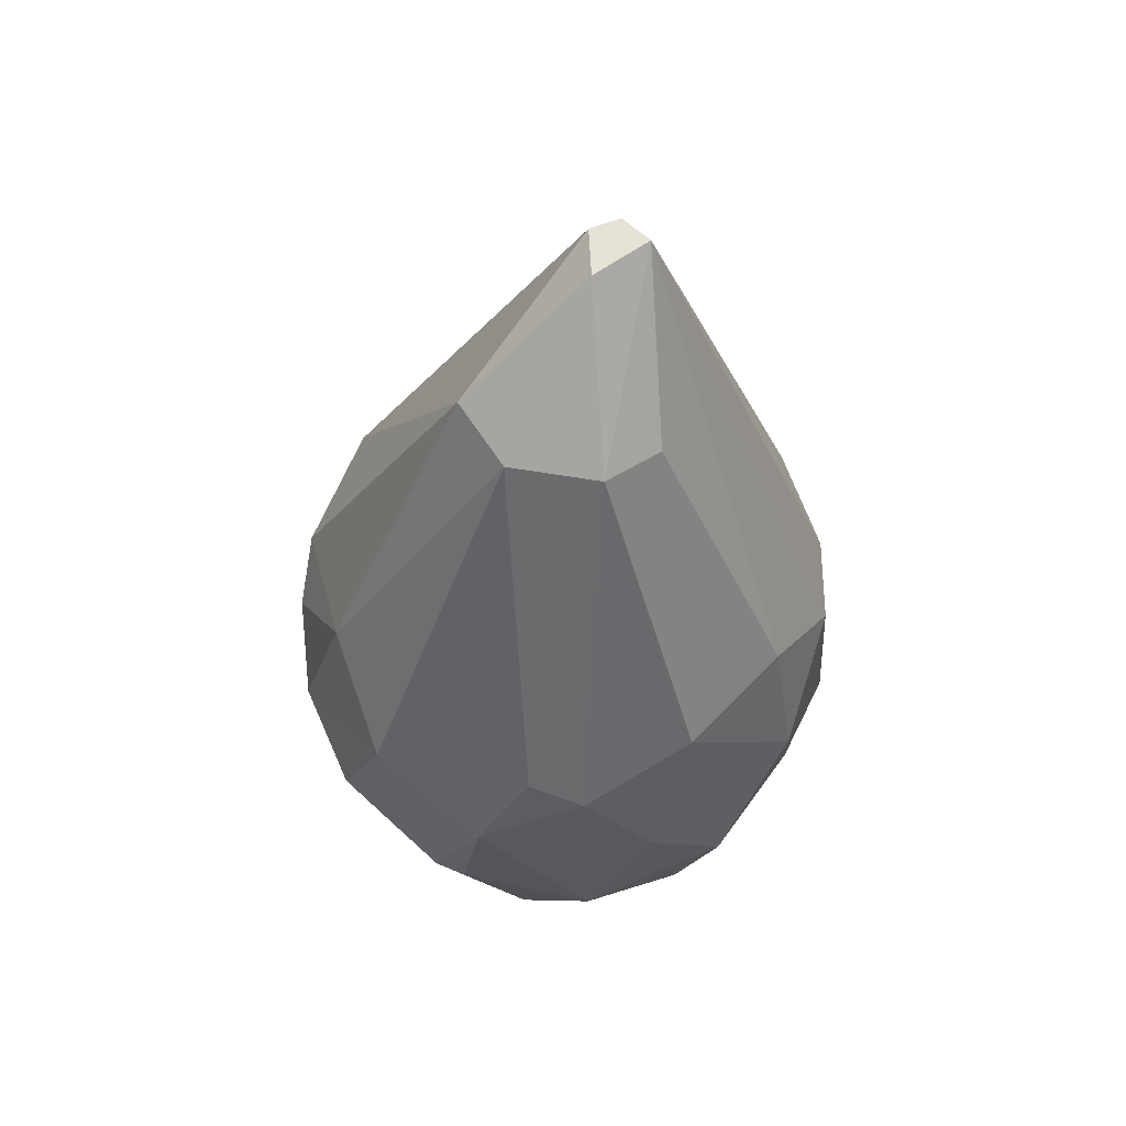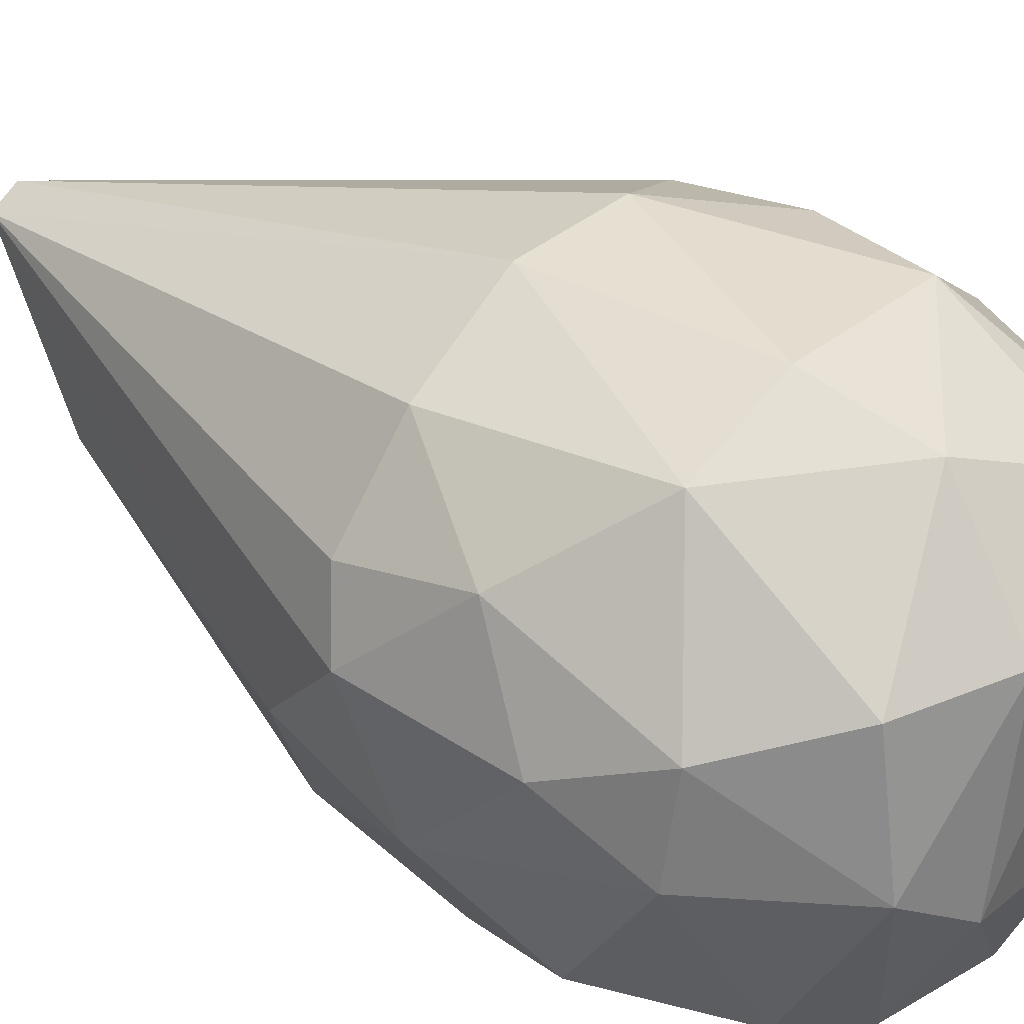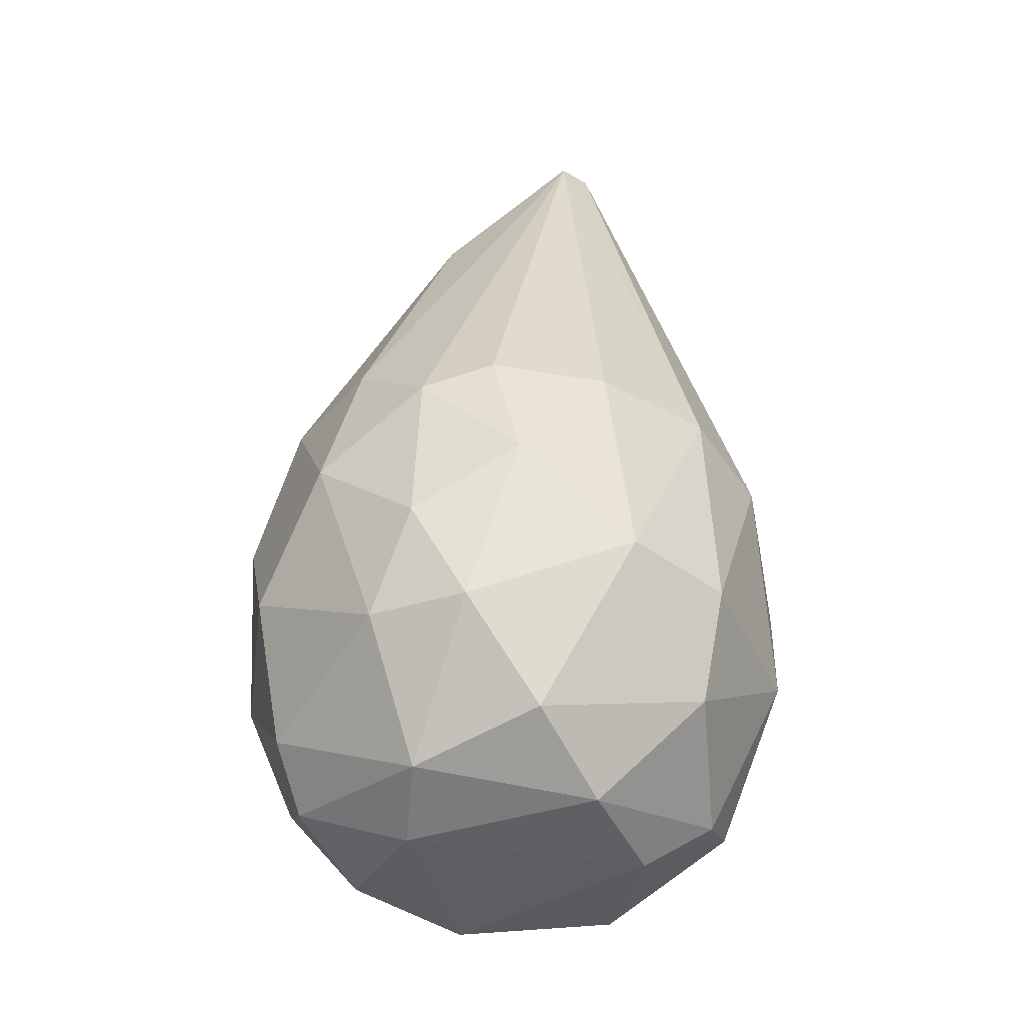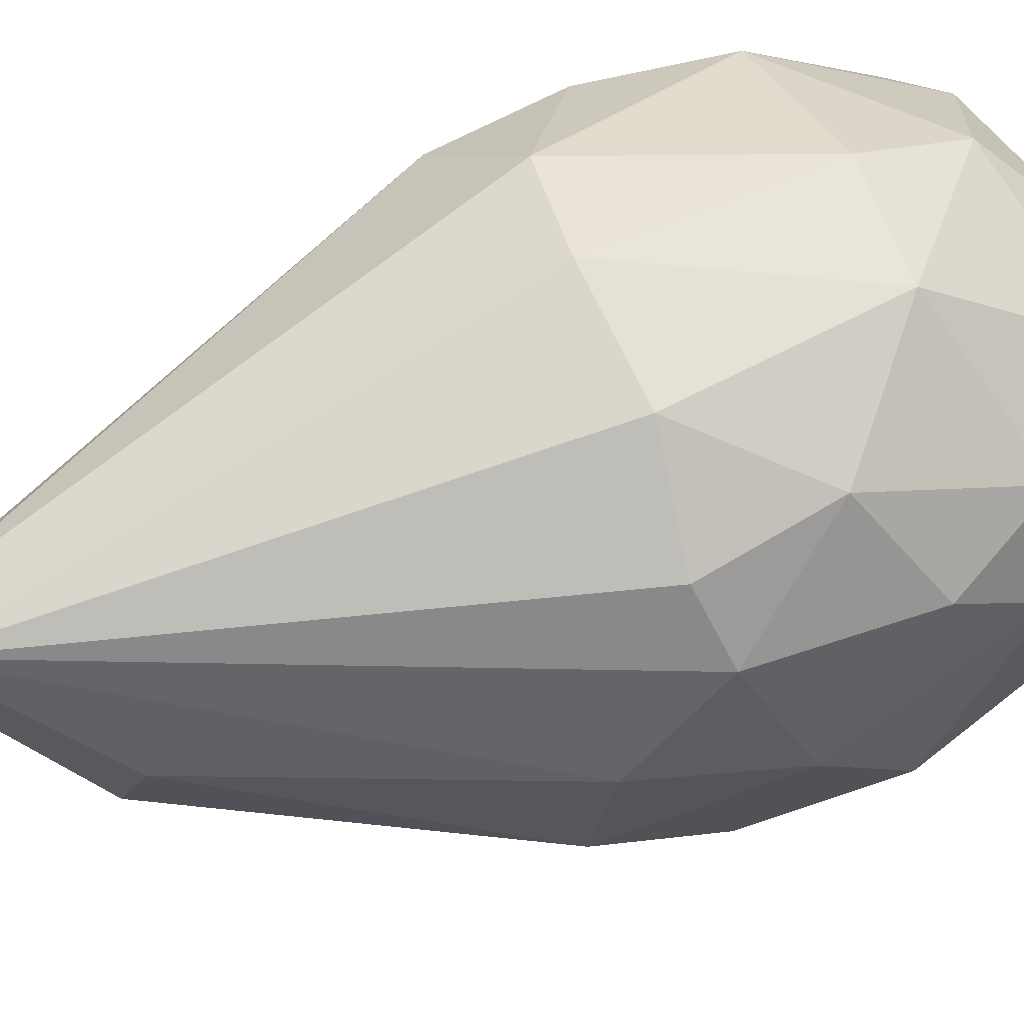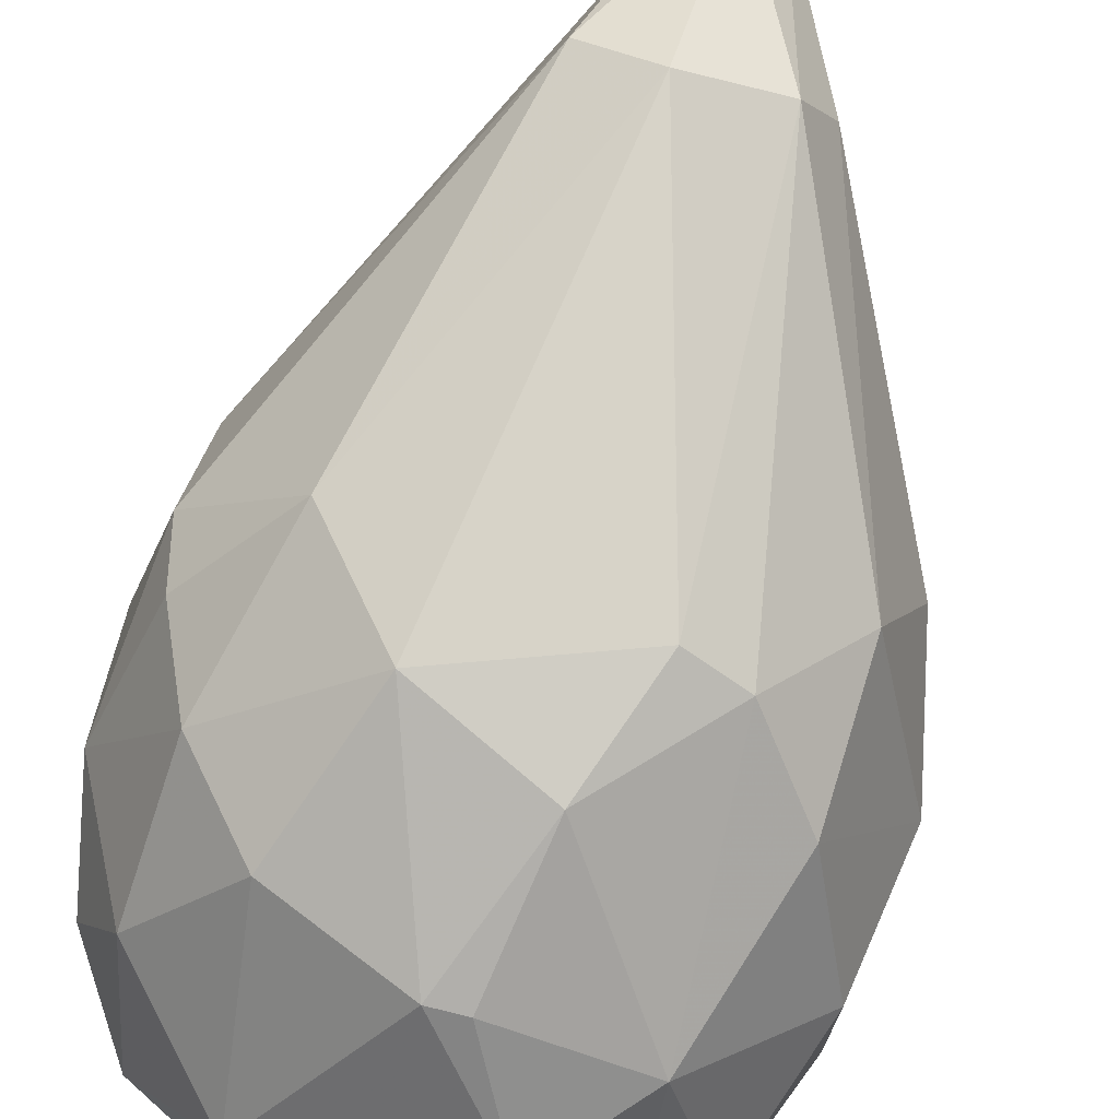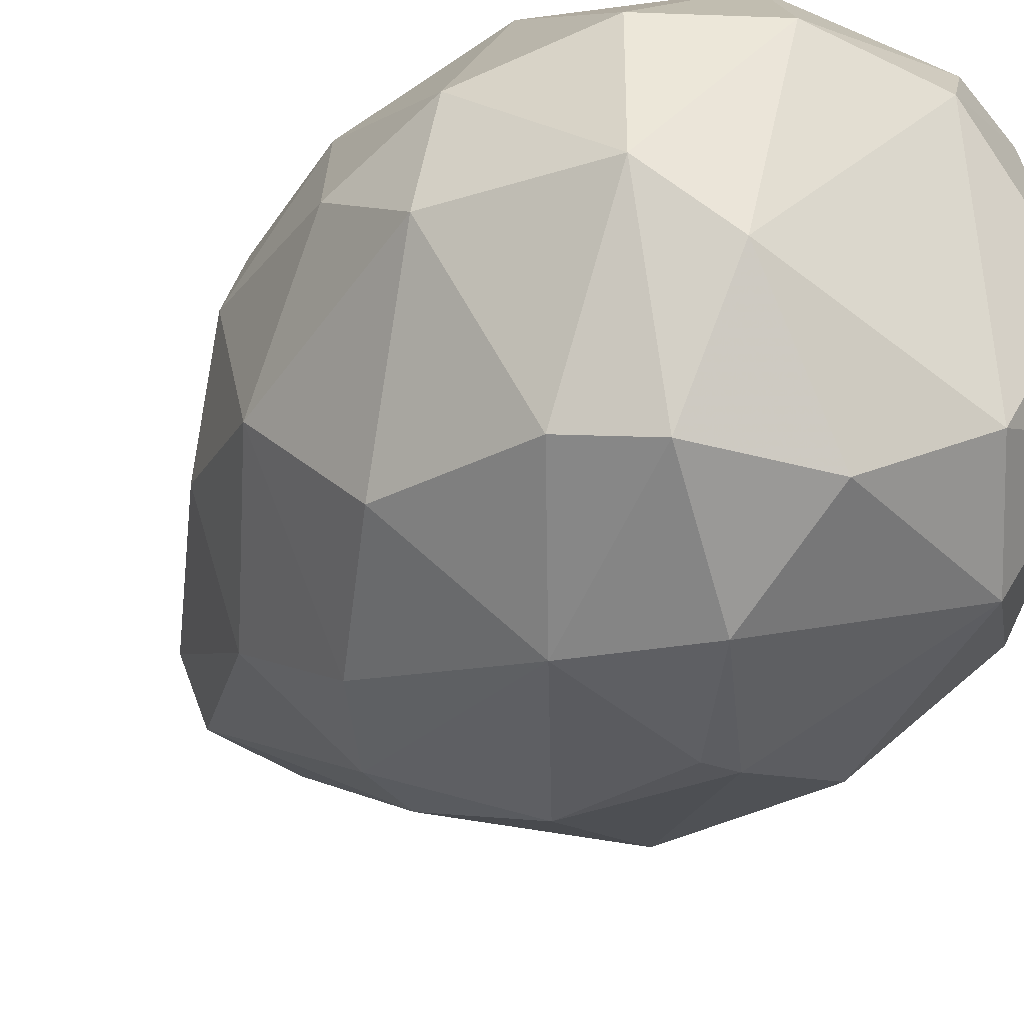
<metadata>
{"format":"obj","ext":"obj","renderer":"f3d","projection":"perspective","resolution":1024,"background":"white","views":[{"elev":63.2,"azim":23.6,"up":"+Z"},{"elev":41.5,"azim":124.7,"up":"+Y"},{"elev":-37.4,"azim":124.3,"up":"+Z"},{"elev":45.2,"azim":63.7,"up":"+Y"},{"elev":-78.2,"azim":-14.4,"up":"+Y"},{"elev":-26.1,"azim":147.5,"up":"+Y"}]}
</metadata>
<code>
v -0.01331 0.01307 -0.02287
v -0.01331 0.001253 -0.02742
v 0.01668 -0.01238 0.01347
v 0.01668 -0.01238 -0.01924
v -0.01513 0.0167 0.008939
v -0.01513 0.01852 -0.00106
v -0.01695 -0.005105 -0.02379
v 0.005773 -0.02056 0.01166
v 0.005773 -0.006017 0.03893
v 0.005773 0.01216 -0.02742
v -0.01876 -0.01329 -0.01287
v -0.01876 0.01216 0.008939
v 0.002138 -0.02329 0.002586
v 0.002138 0.02034 -0.01924
v -0.02058 0.003072 0.01257
v -0.02058 -0.01056 0.005301
v 0.02304 -0.004193 0.001678
v 0.02304 0.0058 -0.006505
v 0.01213 0.02034 -0.009243
v 0.01213 -0.01329 -0.02379
v -0.01059 -0.01601 -0.02196
v -0.0124 -0.02056 -0.005605
v 0.01032 -0.01965 0.009846
v 0.01032 -0.00329 -0.02833
v -0.01422 -0.01511 0.01347
v 0.0085 -0.00147 0.03802
v -0.02331 0.003975 0.000763
v -0.02331 0.003975 -0.006505
v -0.02331 -0.005105 -0.005605
v 0.004865 -0.02056 -0.01833
v -0.004223 0.01034 -0.02833
v -0.006043 0.02216 0.006216
v -0.006043 -0.009652 -0.02833
v -0.007858 0.01489 -0.02469
v -0.007858 -0.02146 0.007131
v 0.01304 0.01852 0.008031
v 0.01123 -0.02056 -0.01106
v -0.01149 0.02034 -0.01106
v 0.000319 -0.02329 -0.009243
v 0.000319 0.009434 0.04893
v 0.000319 0.003975 0.04893
v -0.001496 0.007615 0.04893
v -0.001496 -0.007832 0.03893
v 0.01941 0.01125 0.008939
v 0.01941 0.01398 -0.00106
v 0.01577 0.001253 -0.0256
v 0.01577 -0.01783 0.002586
v -0.006951 -0.004193 0.03893
v 0.01395 0.01216 -0.02287
v -0.01785 -0.01601 -0.000152
v 0.003046 0.02307 -0.01014
v 0.003046 -0.01419 -0.02651
v 0.003046 0.02216 0.008031
v 0.003046 0.008522 0.04893
v -0.01967 0.01307 -0.01014
v -0.01967 0.006703 -0.01924
v -0.02149 -0.006017 0.008939
v -0.02149 -0.005105 -0.0156
v 0.02213 0.001253 -0.0147
v 0.02213 0.0058 0.007131
v -0.002404 -0.02329 -0.009243
v 0.02032 -0.002378 0.01347
v 0.02032 0.009434 -0.0147
v 0.02032 -0.01238 -0.00742
f 29 57 27
f 43 35 8
f 53 51 32
f 40 53 32
f 6 5 32
f 5 40 32
f 53 40 54
f 36 53 54
f 47 17 3
f 32 51 38
f 6 32 38
f 43 8 9
f 26 54 9
f 3 26 9
f 21 61 22
f 61 35 22
f 11 21 22
f 51 53 19
f 36 45 19
f 53 36 19
f 35 43 25
f 43 48 25
f 28 56 58
f 49 10 14
f 10 34 14
f 38 51 14
f 34 38 14
f 51 19 14
f 19 49 14
f 17 60 62
f 54 26 62
f 60 54 62
f 3 17 62
f 26 3 62
f 17 47 64
f 59 17 64
f 4 59 64
f 47 37 64
f 37 4 64
f 15 48 42
f 40 5 42
f 54 40 42
f 5 6 12
f 15 42 12
f 42 5 12
f 24 52 33
f 52 21 33
f 59 4 46
f 24 10 46
f 10 49 46
f 39 61 30
f 61 21 30
f 21 52 30
f 37 39 30
f 56 28 55
f 6 38 55
f 12 6 55
f 60 45 44
f 45 36 44
f 54 60 44
f 36 54 44
f 49 19 63
f 19 45 63
f 46 49 63
f 59 46 63
f 10 24 31
f 34 10 31
f 33 2 31
f 24 33 31
f 21 11 7
f 56 2 7
f 11 58 7
f 58 56 7
f 2 33 7
f 33 21 7
f 48 15 57
f 25 48 57
f 16 25 57
f 61 39 13
f 35 61 13
f 8 35 13
f 39 37 13
f 28 58 29
f 58 11 29
f 16 57 29
f 2 56 1
f 38 34 1
f 56 55 1
f 55 38 1
f 31 2 1
f 34 31 1
f 17 59 18
f 45 60 18
f 60 17 18
f 63 45 18
f 59 63 18
f 52 24 20
f 4 37 20
f 24 46 20
f 46 4 20
f 30 52 20
f 37 30 20
f 22 35 50
f 11 22 50
f 35 25 50
f 25 16 50
f 16 29 50
f 29 11 50
f 47 3 23
f 9 8 23
f 3 9 23
f 37 47 23
f 8 13 23
f 13 37 23
f 48 43 41
f 43 9 41
f 9 54 41
f 42 48 41
f 54 42 41
f 15 12 27
f 55 28 27
f 12 55 27
f 57 15 27
f 28 29 27

</code>
